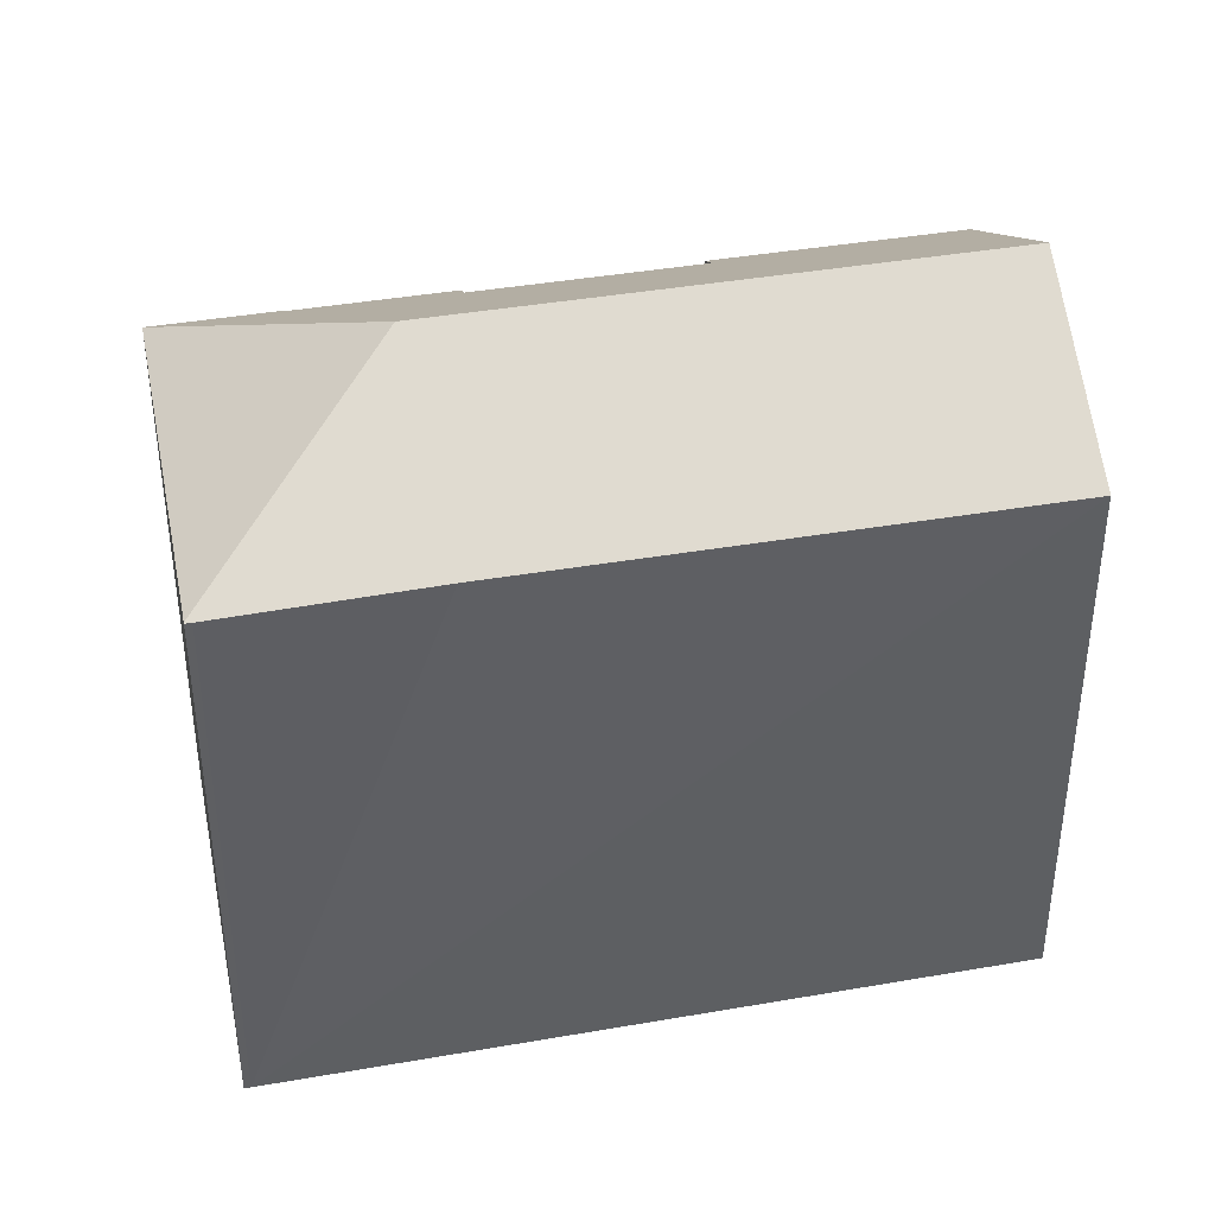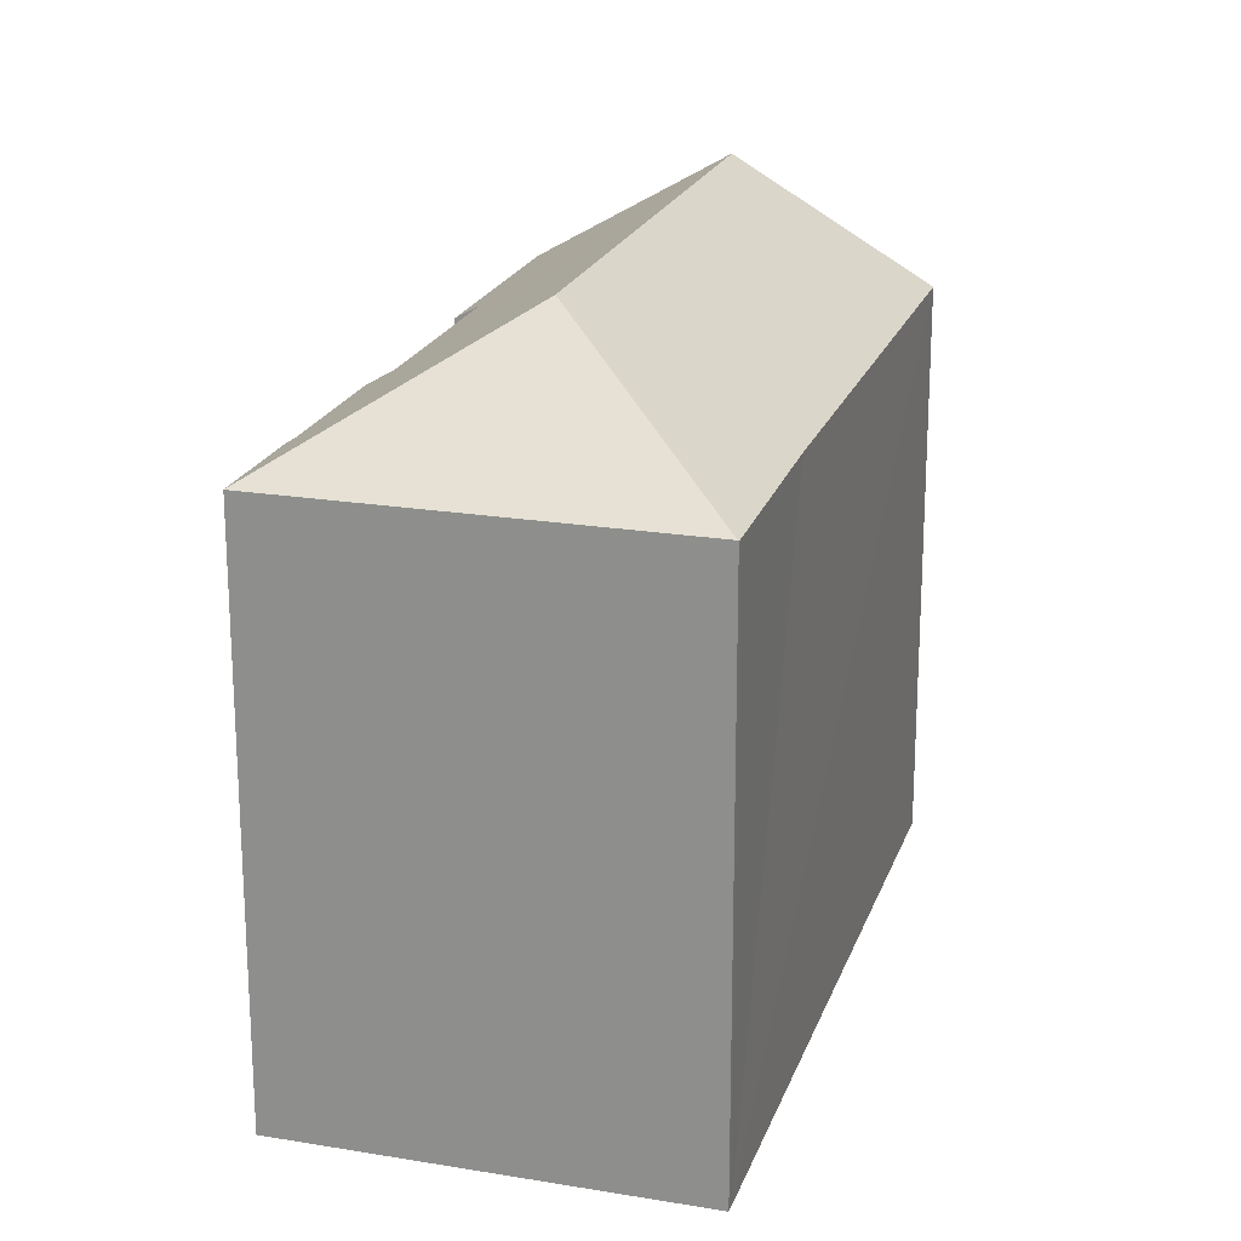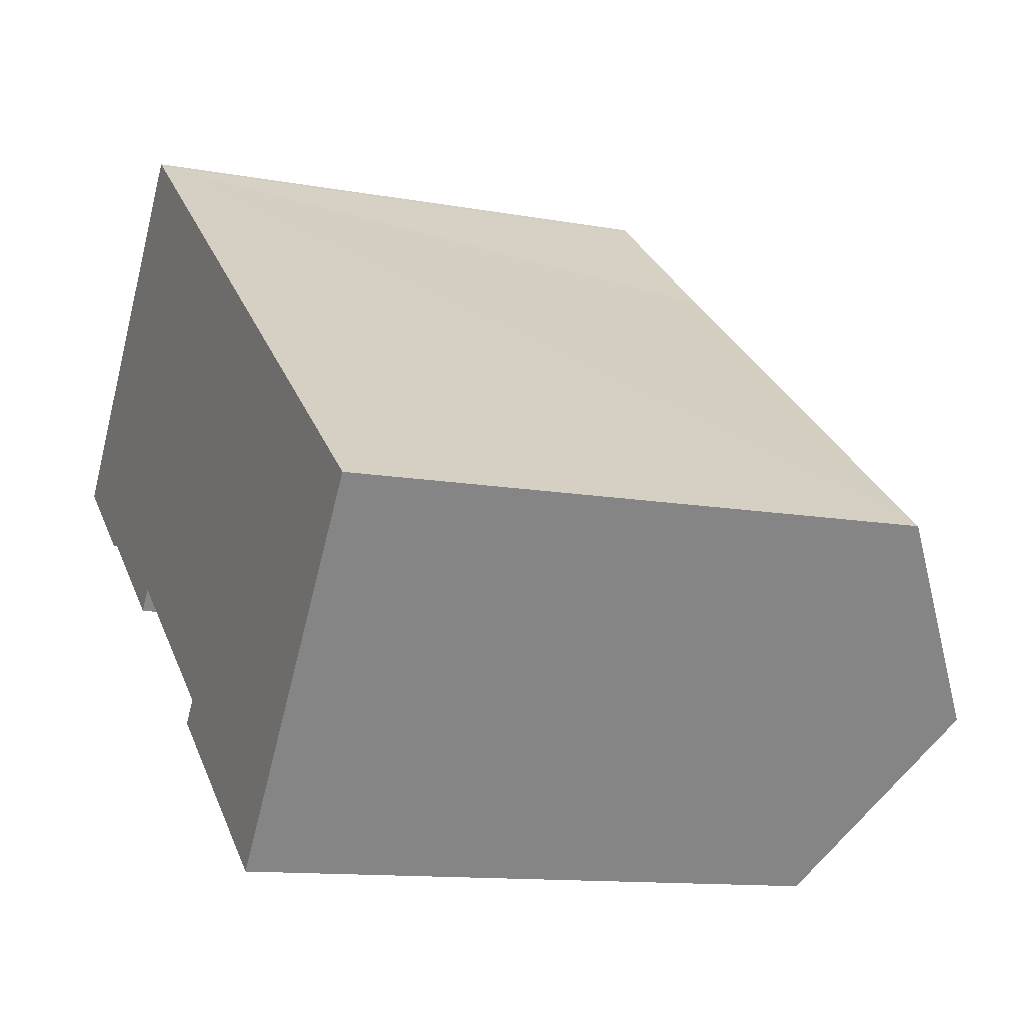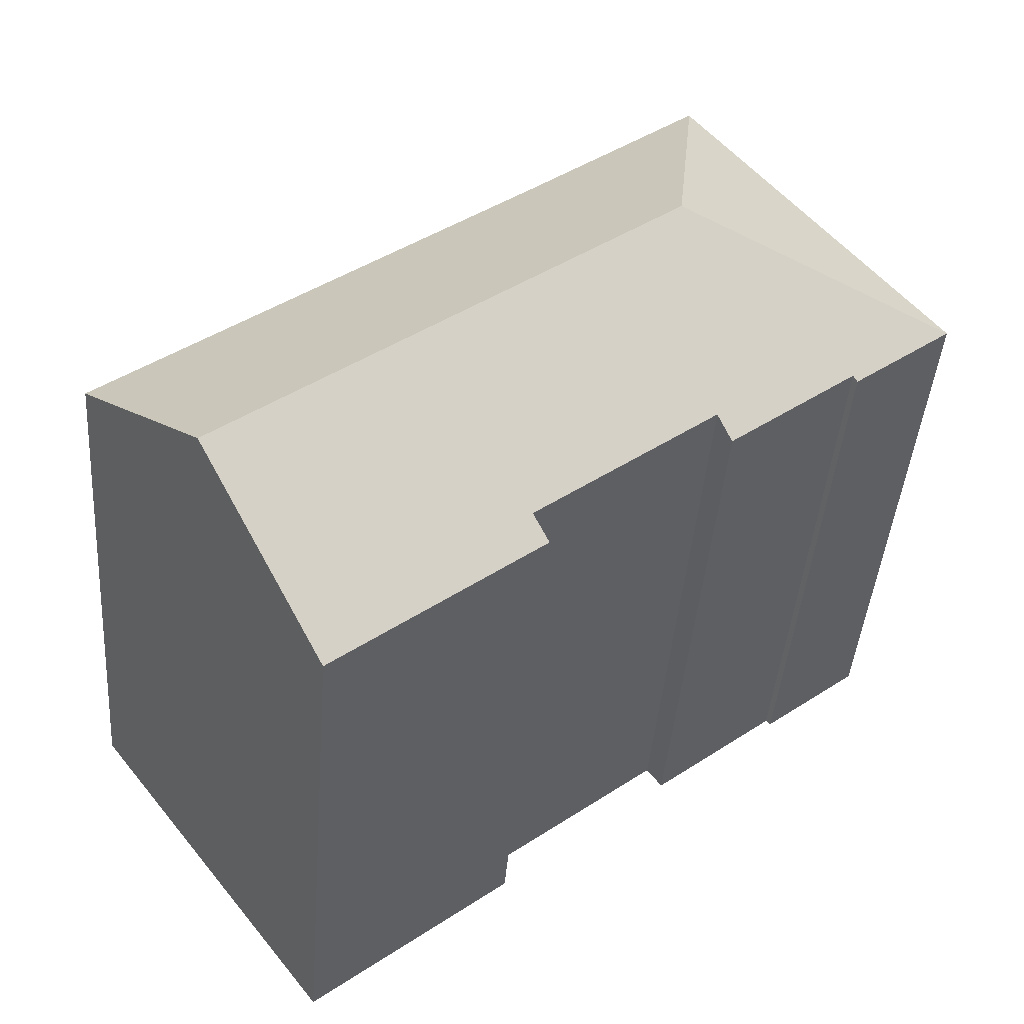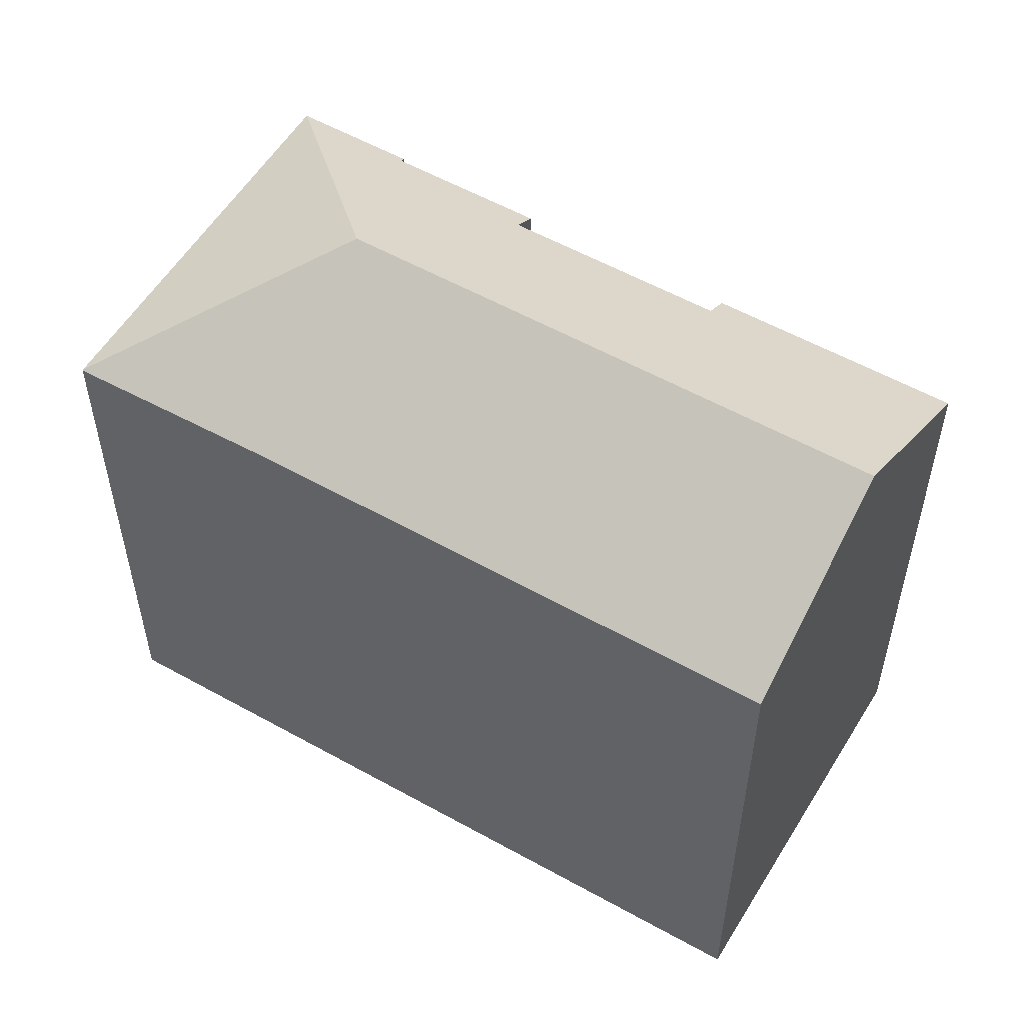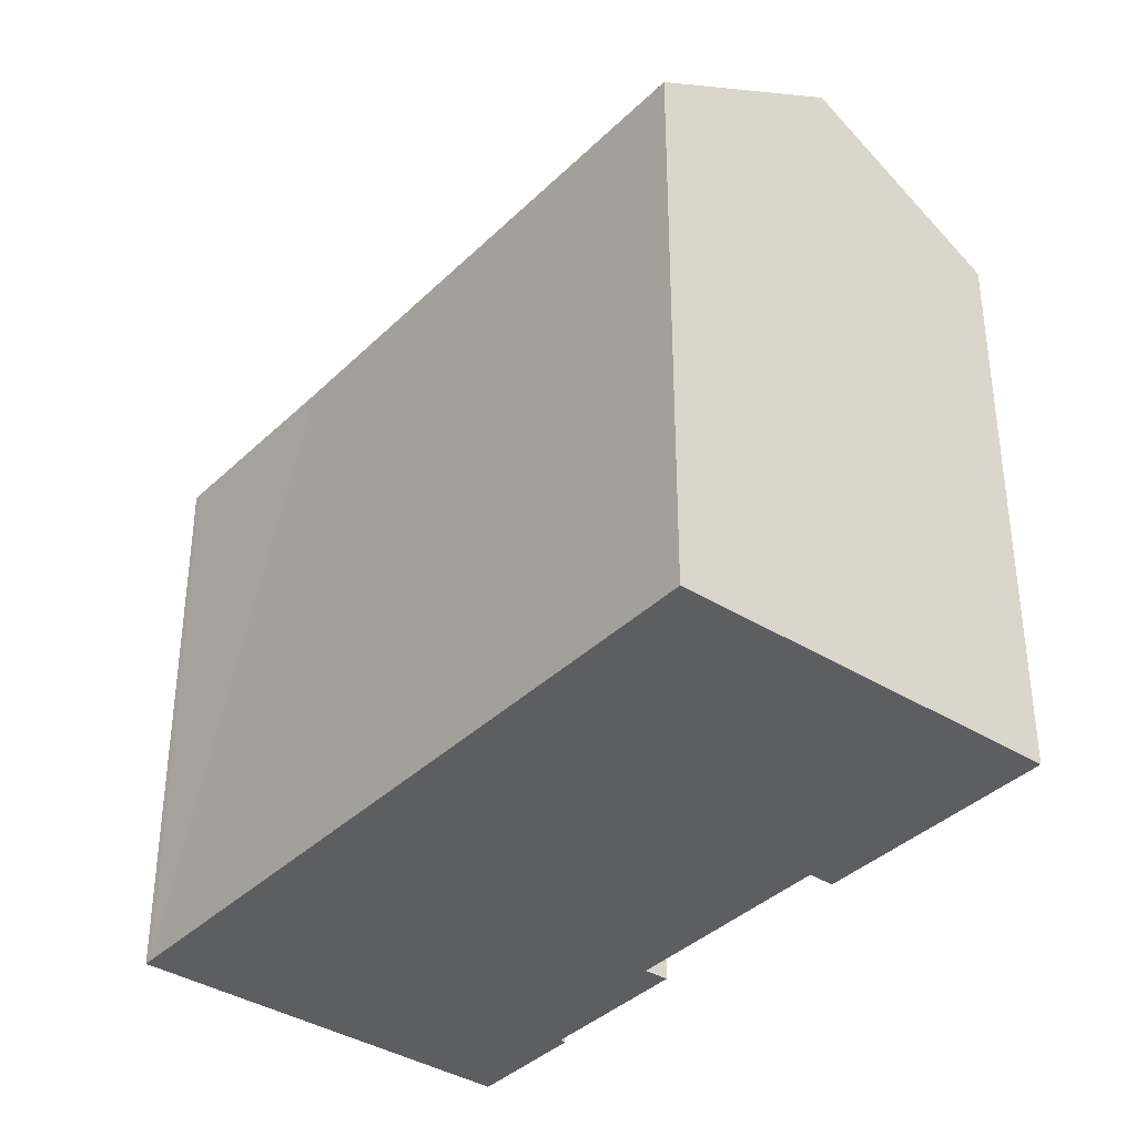
<metadata>
{"format":"obj","ext":"obj","renderer":"f3d","projection":"perspective","resolution":1024,"background":"white","views":[{"elev":41.0,"azim":26.0,"up":"+Y"},{"elev":20.9,"azim":-35.7,"up":"+Y"},{"elev":-11.9,"azim":66.3,"up":"+Z"},{"elev":-41.7,"azim":175.7,"up":"+Z"},{"elev":55.6,"azim":68.4,"up":"+Y"},{"elev":-37.5,"azim":88.7,"up":"+Y"}]}
</metadata>
<code>
v  7.553 18.18 0.968
v  22.62 15.06 -3.944
v  19.36 18.18 -8.211
v  11.14 15.07 4.96
v  6.58 15.04 8.562
v  6.735 15.03 8.472
v  6.593 15.03 8.58
v  0 15.04 9.212e-16
v  2.752 15.15 -1.912
v  2.628 15.05 -2.029
v  6.118 15.15 -4.525
v  6.525 15.54 -3.981
v  11.28 15.54 -7.68
v  16.16 15.12 -12.39
v  10.84 15.13 -8.24
v  11.28 4.703e-16 -7.68
v  10.84 5.046e-16 -8.24
v  0 0 0
v  6.58 -5.243e-16 8.562
v  6.593 -5.254e-16 8.58
v  6.525 2.438e-16 -3.981
v  6.118 2.771e-16 -4.525
v  2.752 1.171e-16 -1.912
v  2.628 1.242e-16 -2.029
v  16.16 7.59e-16 -12.39
v  22.62 2.415e-16 -3.944
v  19.36 5.028e-16 -8.211
v  6.735 -5.188e-16 8.472
v  11.14 -3.037e-16 4.96
g defaultobject
f 1 2 3
f 2 1 4
f 4 1 5
f 4 5 6
f 6 5 7
f 8 9 10
f 9 8 1
f 9 1 11
f 11 1 12
f 12 1 3
f 12 3 13
f 13 3 14
f 14 15 13
f 1 8 5
f 15 16 13
f 16 15 17
f 18 5 8
f 5 18 19
f 19 7 5
f 7 19 20
f 16 12 13
f 12 16 21
f 22 9 11
f 9 22 23
f 24 8 10
f 8 24 18
f 14 17 15
f 17 14 25
f 21 11 12
f 11 21 22
f 23 10 9
f 10 23 24
f 2 14 3
f 14 2 26
f 14 26 25
f 25 26 27
f 20 6 7
f 6 20 28
f 28 4 6
f 4 28 2
f 2 28 26
f 26 28 29
f 24 23 18
f 19 28 20
f 28 19 18
f 28 18 29
f 29 18 26
f 26 18 23
f 26 23 21
f 21 23 22
f 21 27 26
f 27 21 16
f 27 16 17
f 27 17 25

</code>
